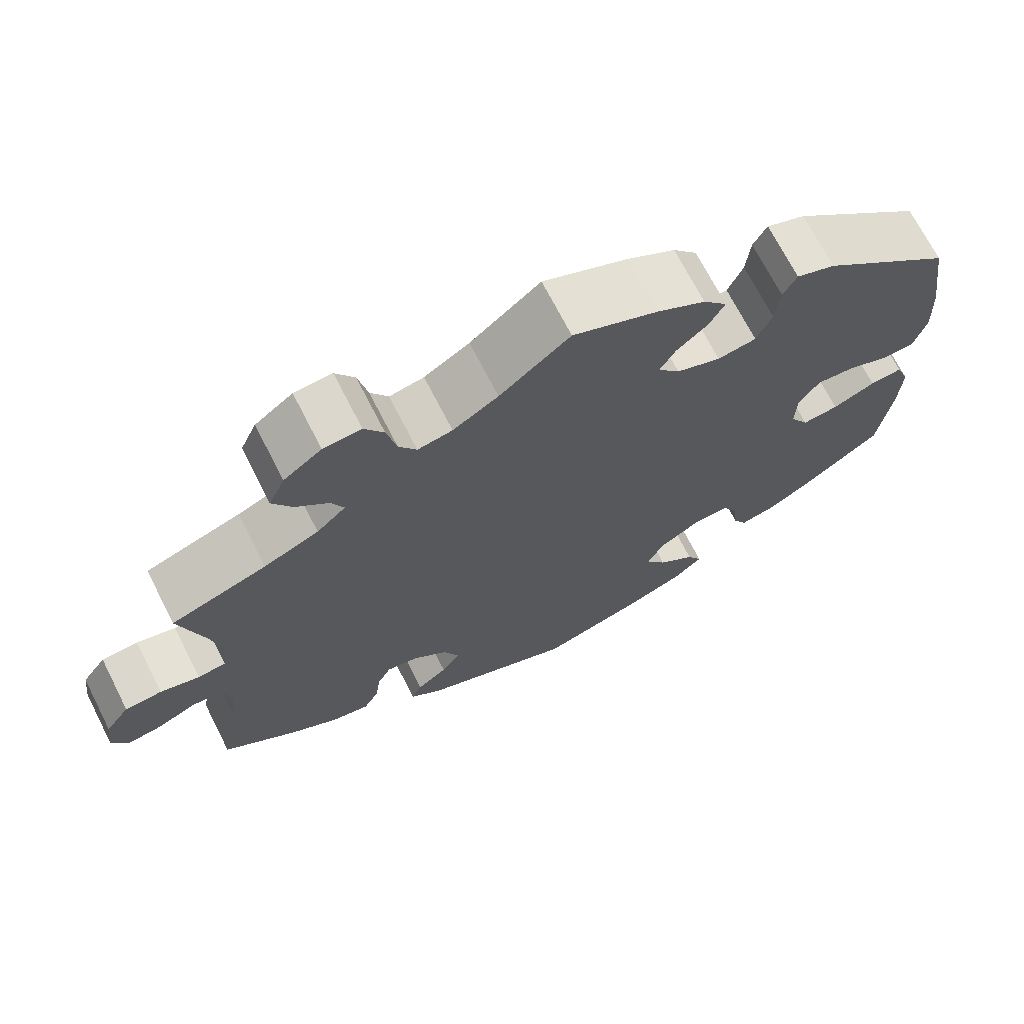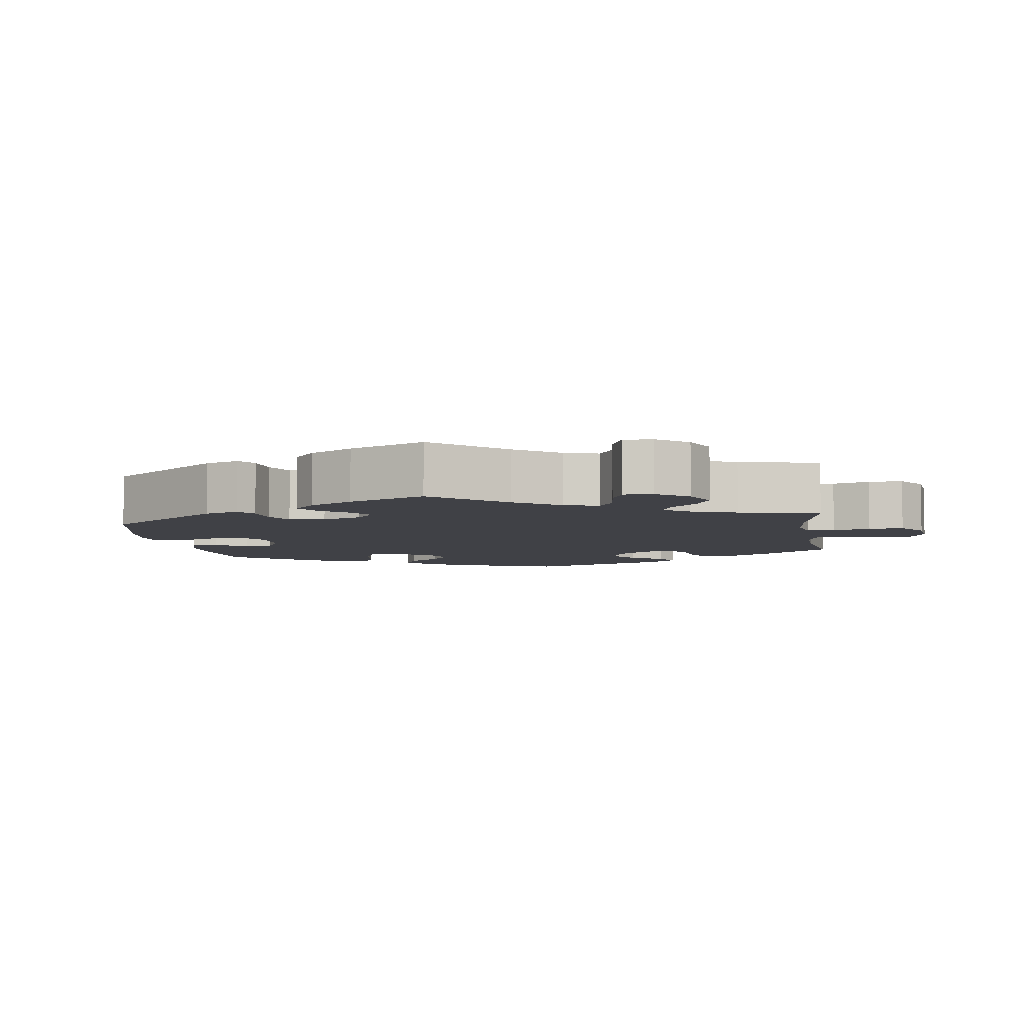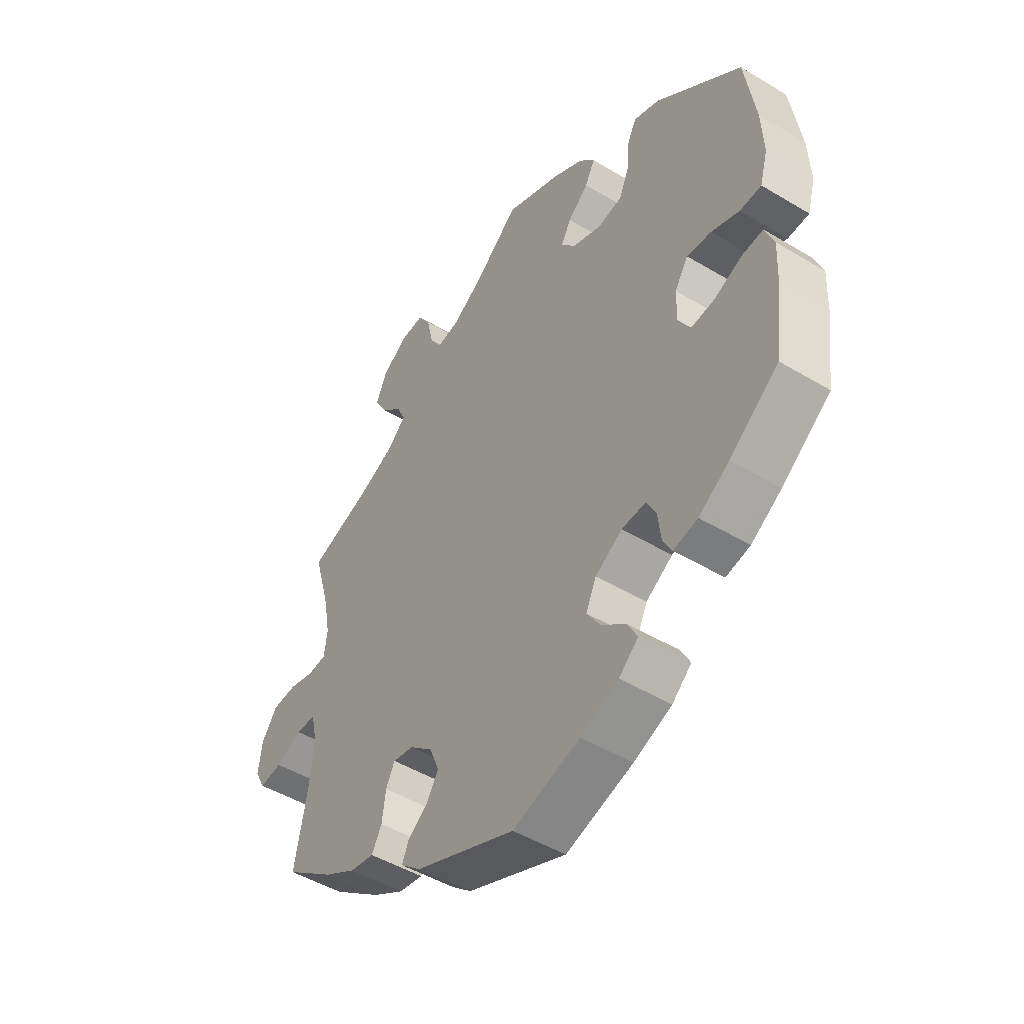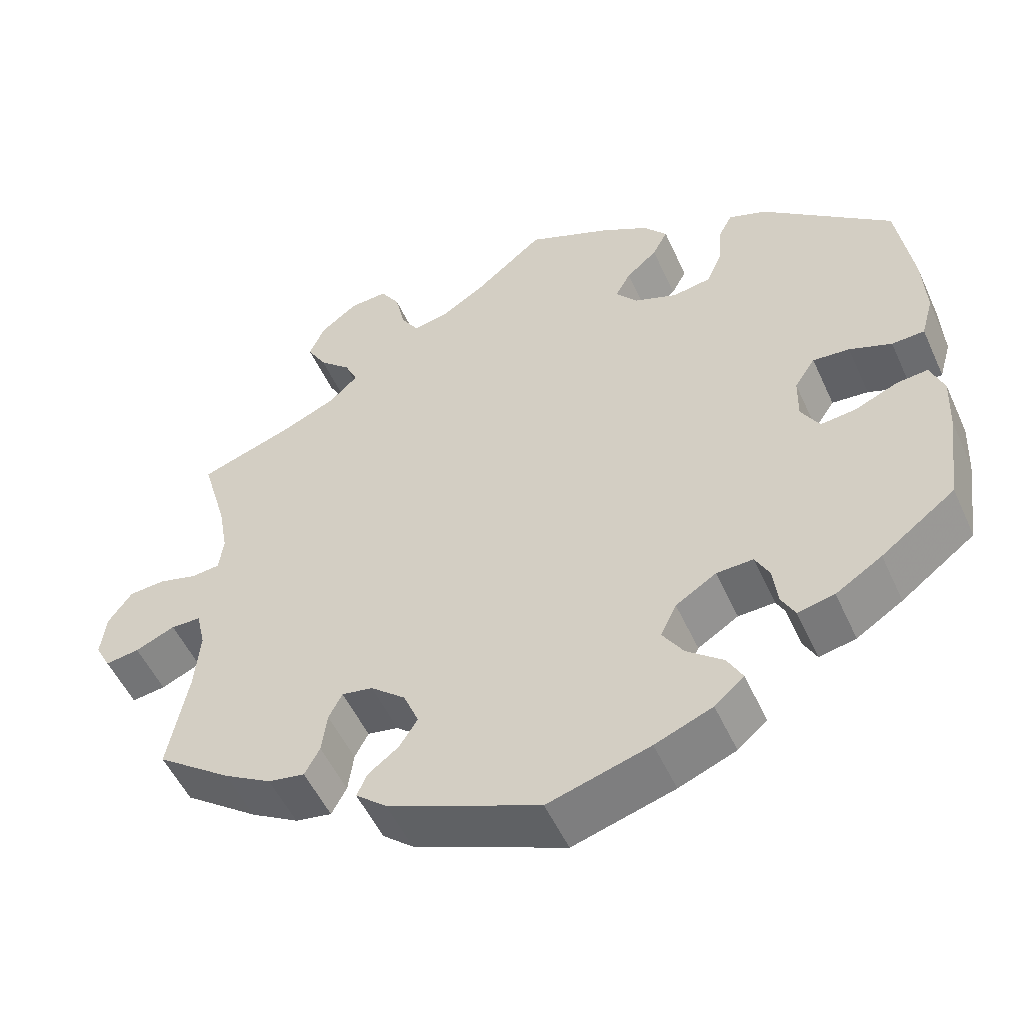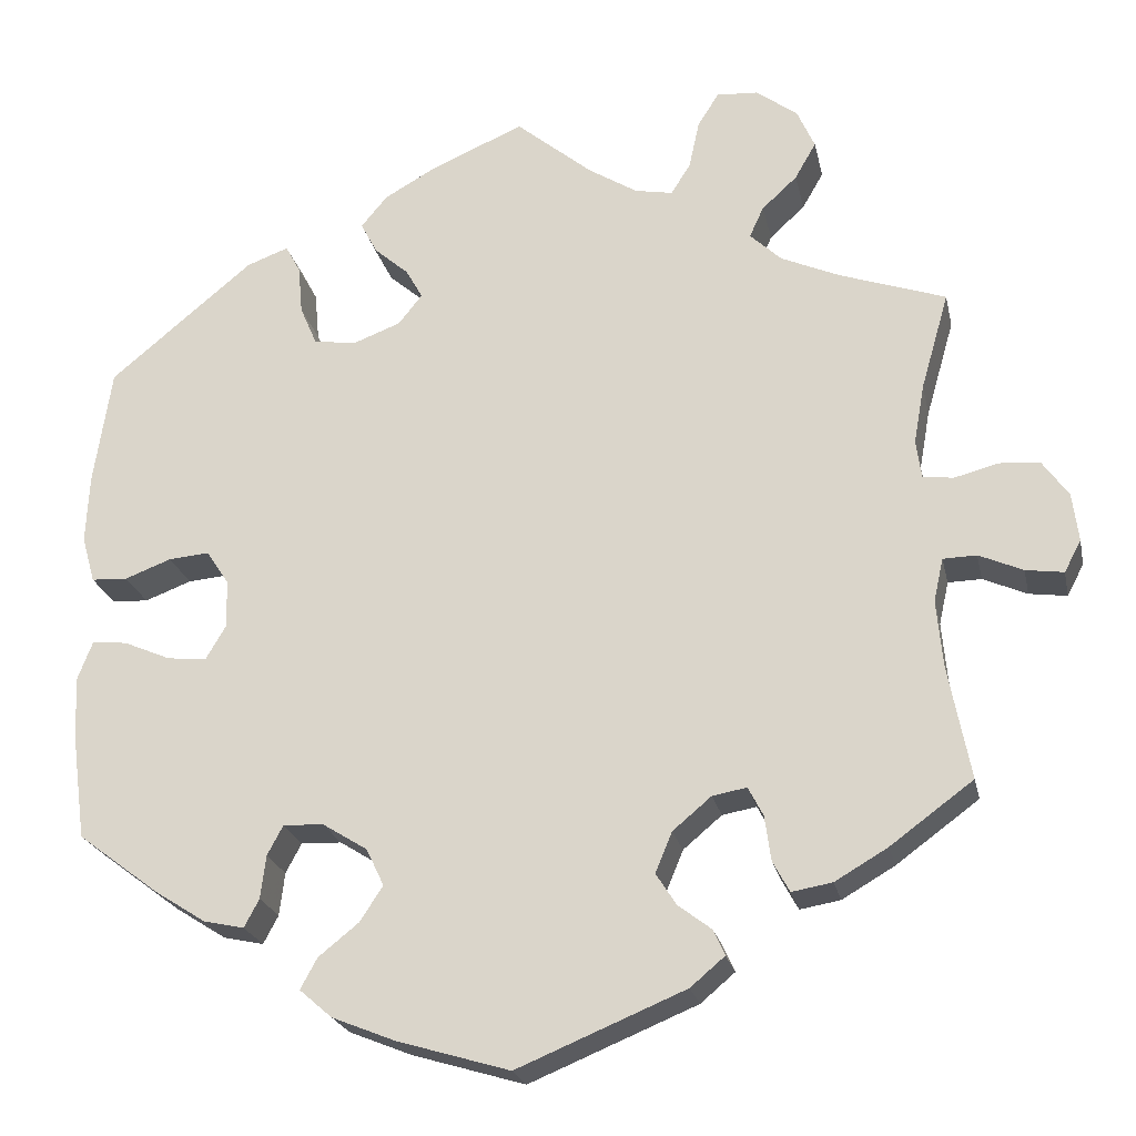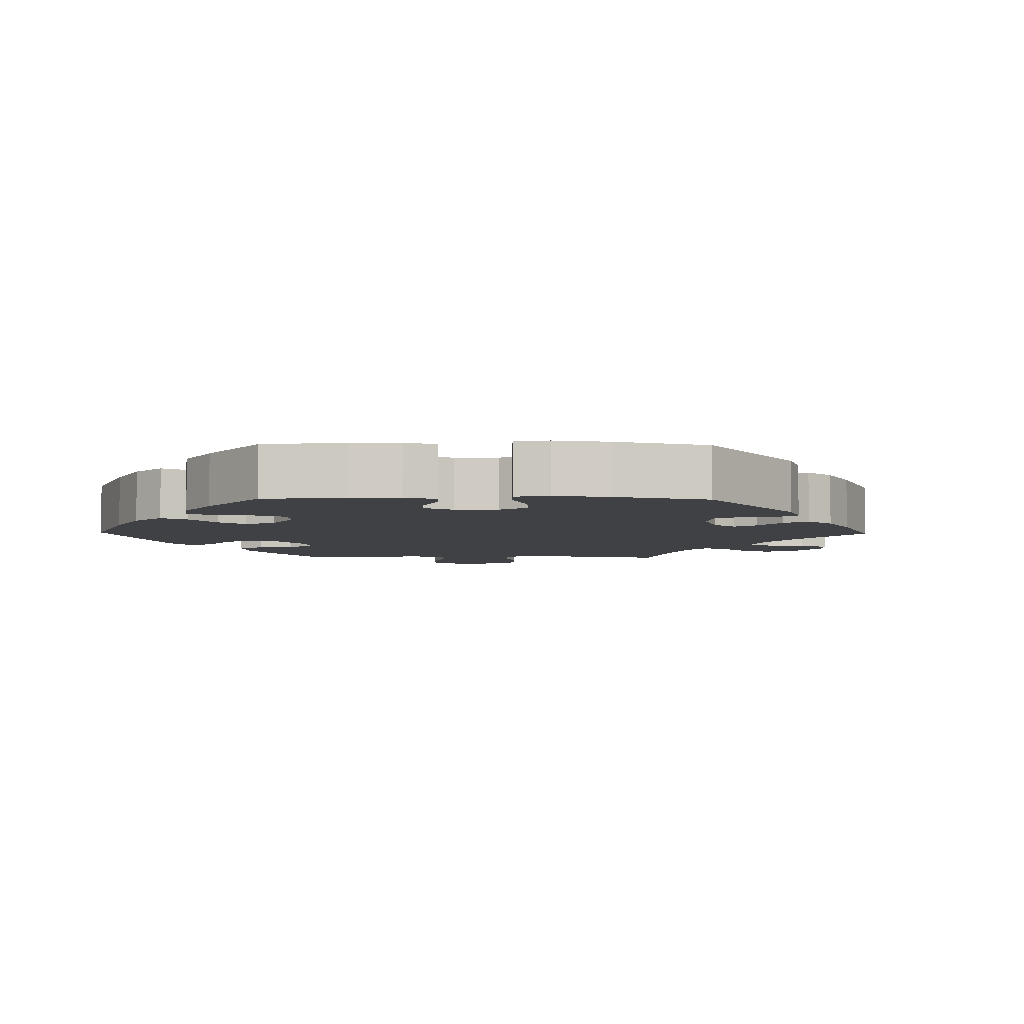
<metadata>
{"format":"obj","ext":"obj","renderer":"f3d","projection":"perspective","resolution":1024,"background":"white","views":[{"elev":70.3,"azim":-27.0,"up":"+Z"},{"elev":-6.0,"azim":-111.2,"up":"+Y"},{"elev":-48.0,"azim":56.0,"up":"+Z"},{"elev":-52.4,"azim":24.1,"up":"+Z"},{"elev":-22.6,"azim":-168.1,"up":"+Z"},{"elev":-5.5,"azim":149.0,"up":"+Y"}]}
</metadata>
<code>
v -0.476 0.07 -0.16
v -0.469 0.07 -0.083
v -0.48 0.07 -0.034
v -0.518 0.07 -0.033
v -0.568 0.07 -0.055
v -0.611 0.07 -0.061
v -0.63 0.07 -0.025
v -0.623 0.07 0.03
v -0.593 0.07 0.072
v -0.547 0.07 0.075
v -0.498 0.07 0.062
v -0.463 0.07 0.066
v -0.457 0.07 0.11
v -0.469 0.07 0.177
v -0.501 0.07 0.288
v -0.382 0.07 0.329
v -0.314 0.07 0.359
v -0.278 0.07 0.393
v -0.294 0.07 0.428
v -0.334 0.07 0.465
v -0.358 0.07 0.507
v -0.338 0.07 0.552
v -0.291 0.07 0.587
v -0.244 0.07 0.59
v -0.22 0.07 0.552
v -0.208 0.07 0.497
v -0.186 0.07 0.462
v -0.143 0.07 0.47
v -0.087 0.07 0.505
v 0 0.07 0.577
v 0.105 0.07 0.532
v 0.165 0.07 0.498
v 0.195 0.07 0.462
v 0.176 0.07 0.426
v 0.137 0.07 0.392
v 0.118 0.07 0.358
v 0.145 0.07 0.324
v 0.2 0.07 0.303
v 0.248 0.07 0.311
v 0.267 0.07 0.355
v 0.272 0.07 0.41
v 0.289 0.07 0.442
v 0.337 0.07 0.424
v 0.5 0.07 0.289
v 0.52 0.07 0.157
v 0.524 0.07 0.078
v 0.509 0.07 0.025
v 0.468 0.07 0.023
v 0.415 0.07 0.043
v 0.369 0.07 0.047
v 0.343 0.07 0.008
v 0.342 0.07 -0.047
v 0.365 0.07 -0.086
v 0.41 0.07 -0.081
v 0.463 0.07 -0.058
v 0.503 0.07 -0.054
v 0.52 0.07 -0.098
v 0.517 0.07 -0.169
v 0.501 0.07 -0.289
v 0.408 0.07 -0.359
v 0.35 0.07 -0.396
v 0.304 0.07 -0.406
v 0.287 0.07 -0.374
v 0.281 0.07 -0.325
v 0.263 0.07 -0.291
v 0.217 0.07 -0.293
v 0.166 0.07 -0.325
v 0.146 0.07 -0.367
v 0.172 0.07 -0.407
v 0.218 0.07 -0.444
v 0.237 0.07 -0.479
v 0.2 0.07 -0.511
v 0.128 0.07 -0.54
v 0 0.07 -0.578
v -0.191 0.07 -0.499
v -0.23 0.07 -0.466
v -0.217 0.07 -0.437
v -0.179 0.07 -0.408
v -0.156 0.07 -0.372
v -0.175 0.07 -0.326
v -0.219 0.07 -0.289
v -0.258 0.07 -0.282
v -0.275 0.07 -0.315
v -0.282 0.07 -0.366
v -0.301 0.07 -0.401
v -0.347 0.07 -0.393
v -0.407 0.07 -0.358
v -0.501 0.07 -0.289
v -0.476 0 -0.16
v -0.469 0 -0.083
v -0.48 0 -0.034
v -0.518 0 -0.033
v -0.568 0 -0.055
v -0.611 0 -0.061
v -0.63 0 -0.025
v -0.623 0 0.03
v -0.593 0 0.072
v -0.547 0 0.075
v -0.498 0 0.062
v -0.463 0 0.066
v -0.457 0 0.11
v -0.469 0 0.177
v -0.501 0 0.288
v -0.382 0 0.329
v -0.314 0 0.359
v -0.278 0 0.393
v -0.294 0 0.428
v -0.334 0 0.465
v -0.358 0 0.507
v -0.338 0 0.552
v -0.291 0 0.587
v -0.244 0 0.59
v -0.22 0 0.552
v -0.208 0 0.497
v -0.186 0 0.462
v -0.143 0 0.47
v -0.087 0 0.505
v 0 0 0.577
v 0.105 0 0.532
v 0.165 0 0.498
v 0.195 0 0.462
v 0.176 0 0.426
v 0.137 0 0.392
v 0.118 0 0.358
v 0.145 0 0.324
v 0.2 0 0.303
v 0.248 0 0.311
v 0.267 0 0.355
v 0.272 0 0.41
v 0.289 0 0.442
v 0.337 0 0.424
v 0.5 0 0.289
v 0.52 0 0.157
v 0.524 0 0.078
v 0.509 0 0.025
v 0.468 0 0.023
v 0.415 0 0.043
v 0.369 0 0.047
v 0.343 0 0.008
v 0.342 0 -0.047
v 0.365 0 -0.086
v 0.41 0 -0.081
v 0.463 0 -0.058
v 0.503 0 -0.054
v 0.52 0 -0.098
v 0.517 0 -0.169
v 0.501 0 -0.289
v 0.408 0 -0.359
v 0.35 0 -0.396
v 0.304 0 -0.406
v 0.287 0 -0.374
v 0.281 0 -0.325
v 0.263 0 -0.291
v 0.217 0 -0.293
v 0.166 0 -0.325
v 0.146 0 -0.367
v 0.172 0 -0.407
v 0.218 0 -0.444
v 0.237 0 -0.479
v 0.2 0 -0.511
v 0.128 0 -0.54
v 0 0 -0.578
v -0.191 0 -0.499
v -0.23 0 -0.466
v -0.217 0 -0.437
v -0.179 0 -0.408
v -0.156 0 -0.372
v -0.175 0 -0.326
v -0.219 0 -0.289
v -0.258 0 -0.282
v -0.275 0 -0.315
v -0.282 0 -0.366
v -0.301 0 -0.401
v -0.347 0 -0.393
v -0.407 0 -0.358
v -0.501 0 -0.289
f 87 88 1
f 86 87 1 2
f 83 84 85 86
f 82 83 86 2
f 81 82 2 3
f 80 81 3
f 75 76 77 78
f 75 78 79
f 74 75 79
f 73 74 79 80
f 69 70 71 72
f 68 69 72 73
f 61 62 63 64
f 61 64 65
f 60 61 65
f 59 60 65
f 58 59 65
f 57 58 65 66
f 54 55 56 57
f 53 54 57 66
f 46 47 48 49
f 46 49 50
f 45 46 50
f 44 45 50
f 43 44 50 51
f 40 41 42 43
f 39 40 43 51
f 32 33 34 35
f 32 35 36
f 29 30 31 32
f 28 29 32 36
f 27 28 36 37
f 23 24 25 26
f 23 26 27
f 22 23 27
f 19 20 21 22
f 18 19 22 27
f 17 18 27 37
f 14 15 16
f 13 14 16 17
f 12 13 17 37
f 8 9 10 11
f 8 11 12
f 7 8 12
f 4 5 6 7
f 3 4 7 12
f 68 73 80 3
f 52 53 66 67
f 39 51 52 67
f 38 39 67 68
f 37 38 68
f 3 12 37 68
f 89 176 175
f 90 89 175 174
f 174 173 172 171
f 90 174 171 170
f 91 90 170 169
f 91 169 168
f 166 165 164 163
f 167 166 163
f 167 163 162
f 168 167 162 161
f 160 159 158 157
f 161 160 157 156
f 152 151 150 149
f 153 152 149
f 153 149 148
f 153 148 147
f 153 147 146
f 154 153 146 145
f 145 144 143 142
f 154 145 142 141
f 137 136 135 134
f 138 137 134
f 138 134 133
f 138 133 132
f 139 138 132 131
f 131 130 129 128
f 139 131 128 127
f 123 122 121 120
f 124 123 120
f 120 119 118 117
f 124 120 117 116
f 125 124 116 115
f 114 113 112 111
f 115 114 111
f 115 111 110
f 110 109 108 107
f 115 110 107 106
f 125 115 106 105
f 104 103 102
f 105 104 102 101
f 125 105 101 100
f 99 98 97 96
f 100 99 96
f 100 96 95
f 95 94 93 92
f 100 95 92 91
f 91 168 161 156
f 155 154 141 140
f 155 140 139 127
f 156 155 127 126
f 156 126 125
f 156 125 100 91
f 1 89 90 2
f 2 90 91 3
f 3 91 92 4
f 4 92 93 5
f 5 93 94 6
f 6 94 95 7
f 7 95 96 8
f 8 96 97 9
f 9 97 98 10
f 10 98 99 11
f 11 99 100 12
f 12 100 101 13
f 13 101 102 14
f 14 102 103 15
f 15 103 104 16
f 16 104 105 17
f 17 105 106 18
f 18 106 107 19
f 19 107 108 20
f 20 108 109 21
f 21 109 110 22
f 22 110 111 23
f 23 111 112 24
f 24 112 113 25
f 25 113 114 26
f 26 114 115 27
f 27 115 116 28
f 28 116 117 29
f 29 117 118 30
f 30 118 119 31
f 31 119 120 32
f 32 120 121 33
f 33 121 122 34
f 34 122 123 35
f 35 123 124 36
f 36 124 125 37
f 37 125 126 38
f 38 126 127 39
f 39 127 128 40
f 40 128 129 41
f 41 129 130 42
f 42 130 131 43
f 43 131 132 44
f 44 132 133 45
f 45 133 134 46
f 46 134 135 47
f 47 135 136 48
f 48 136 137 49
f 49 137 138 50
f 50 138 139 51
f 51 139 140 52
f 52 140 141 53
f 53 141 142 54
f 54 142 143 55
f 55 143 144 56
f 56 144 145 57
f 57 145 146 58
f 58 146 147 59
f 59 147 148 60
f 60 148 149 61
f 61 149 150 62
f 62 150 151 63
f 63 151 152 64
f 64 152 153 65
f 65 153 154 66
f 66 154 155 67
f 67 155 156 68
f 68 156 157 69
f 69 157 158 70
f 70 158 159 71
f 71 159 160 72
f 72 160 161 73
f 73 161 162 74
f 74 162 163 75
f 75 163 164 76
f 76 164 165 77
f 77 165 166 78
f 78 166 167 79
f 79 167 168 80
f 80 168 169 81
f 81 169 170 82
f 82 170 171 83
f 83 171 172 84
f 84 172 173 85
f 85 173 174 86
f 86 174 175 87
f 87 175 176 88
f 88 176 89 1

</code>
